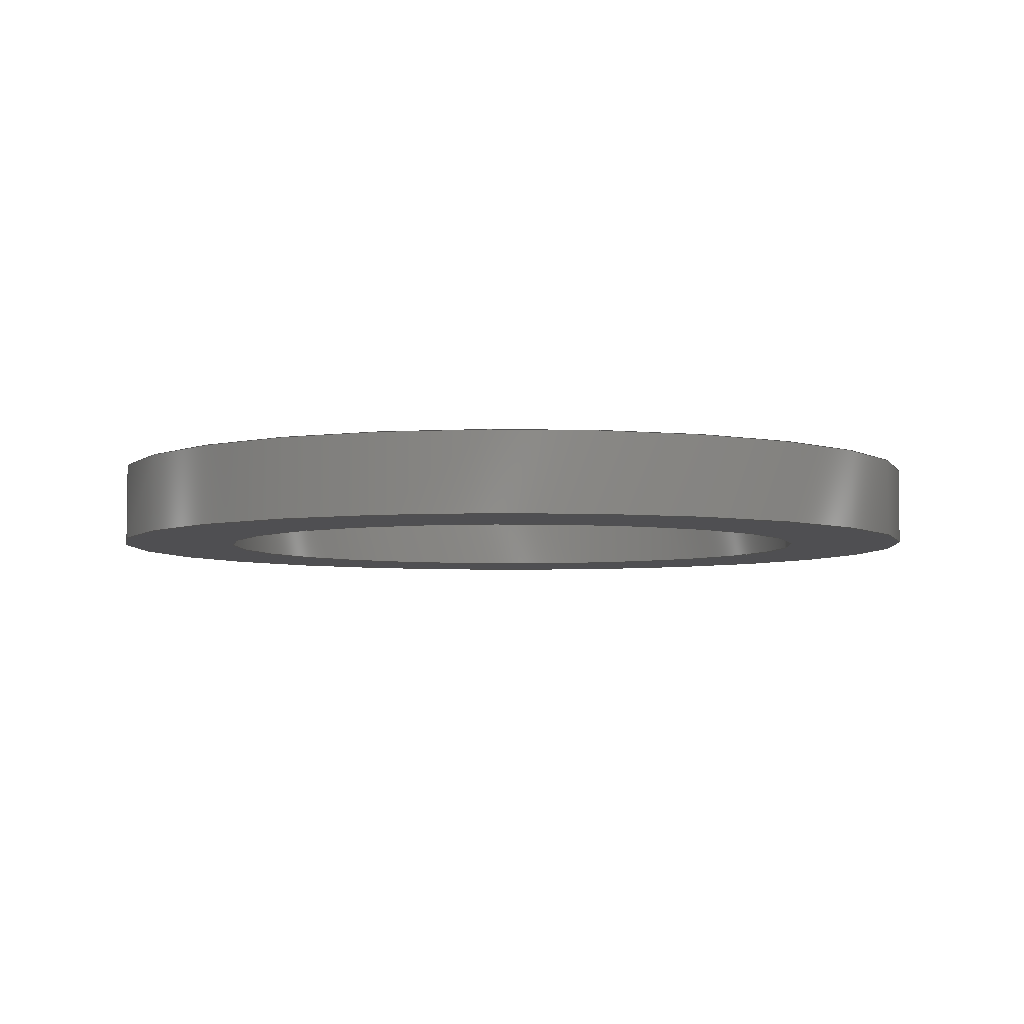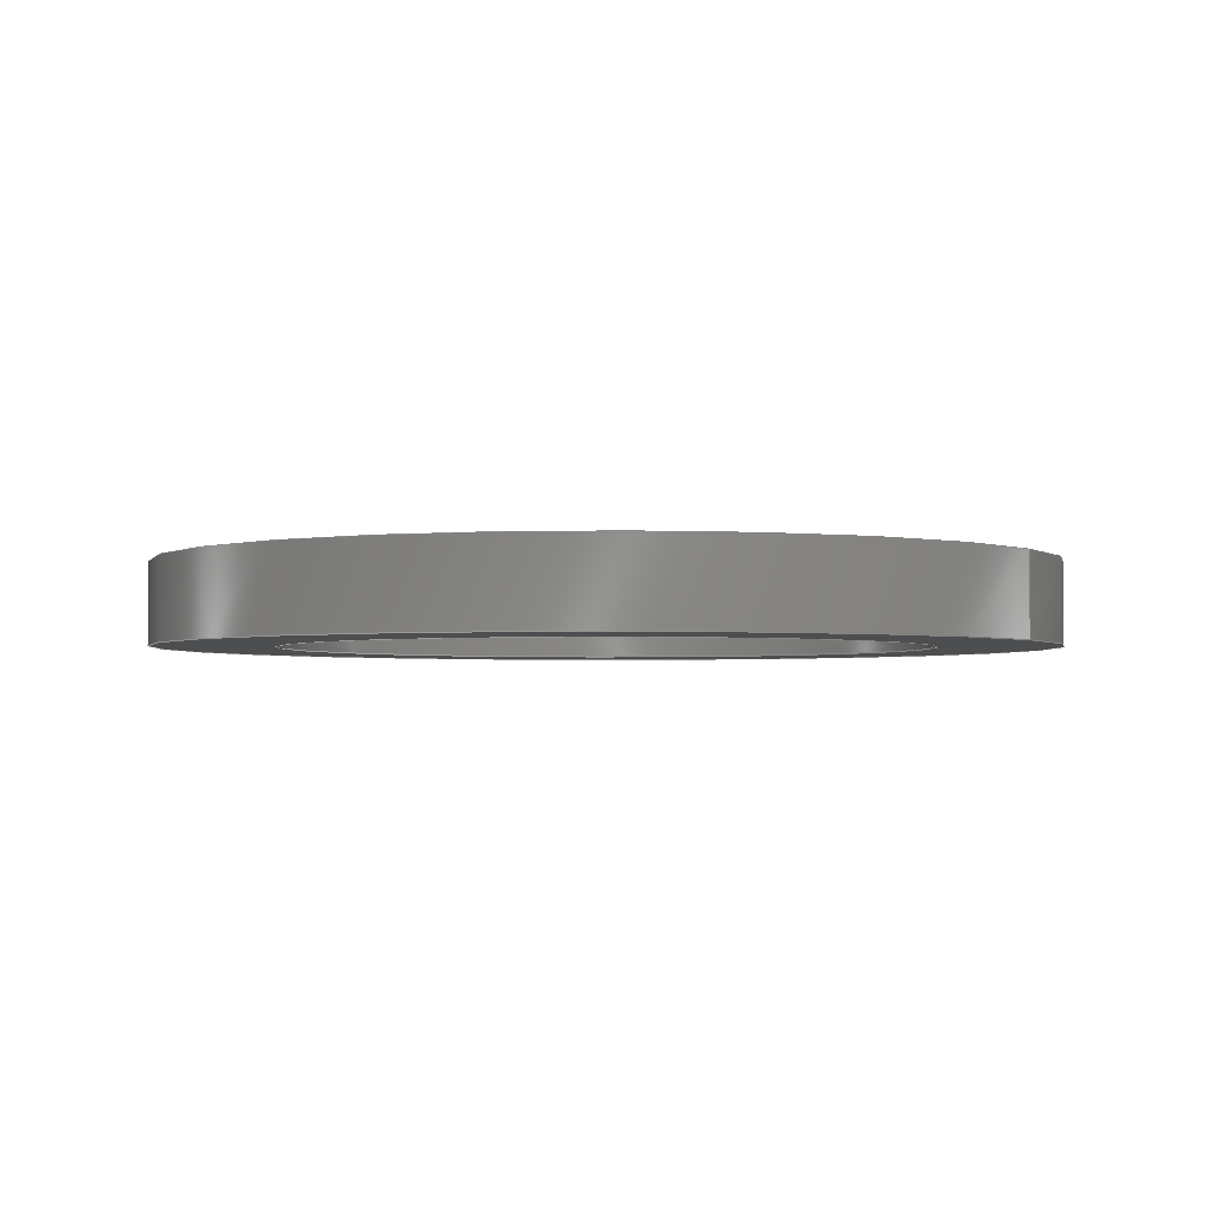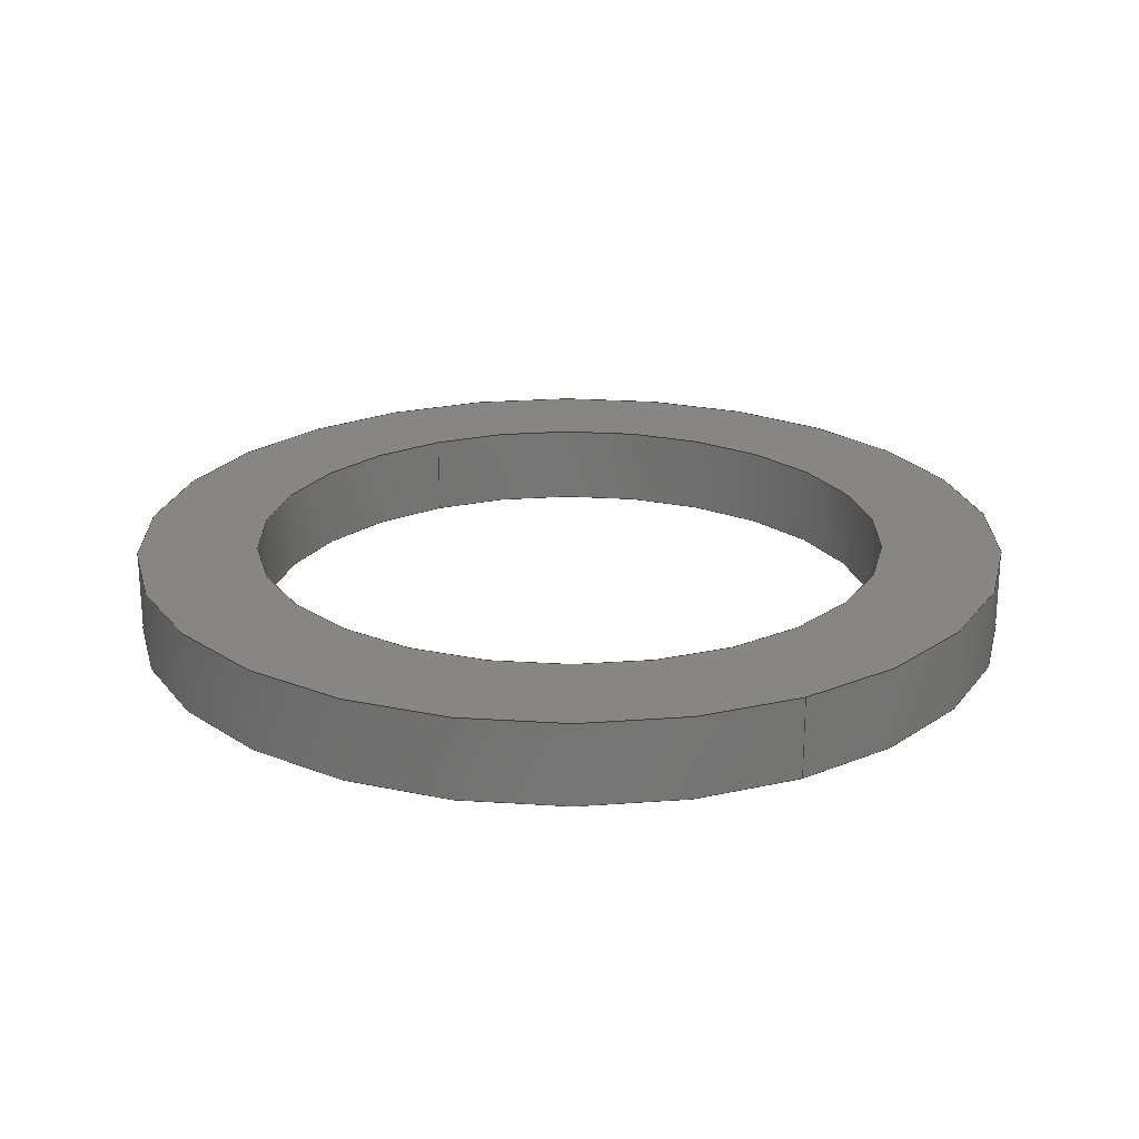
<metadata>
{"format":"step","ext":"step","renderer":"f3d","projection":"perspective","resolution":1024,"background":"white","views":[{"elev":-5.0,"azim":-94.0,"up":"+Y"},{"elev":-2.7,"azim":-57.6,"up":"+Y"},{"elev":22.6,"azim":151.9,"up":"+Y"}]}
</metadata>
<code>
ISO-10303-21;
DATA;
#1 = DIRECTION ( 'NONE',  ( 0, 0, 1 ) ) ;
#2 = PRODUCT_DEFINITION_FORMATION_WITH_SPECIFIED_SOURCE ( 'ANY', '', #126, .NOT_KNOWN. ) ;
#3 = DATE_AND_TIME ( #122, #234 ) ;
#4 = COORDINATED_UNIVERSAL_TIME_OFFSET ( 6, 0, .BEHIND. ) ;
#5 = EDGE_CURVE ( 'NONE', #85, #195, #84, .T. ) ;
#6 = PERSON_AND_ORGANIZATION ( #76, #95 ) ;
#7 = ORIENTED_EDGE ( 'NONE', *, *, #62, .F. ) ;
#8 = CC_DESIGN_APPROVAL ( #243, ( #165 ) ) ;
#9 = EDGE_CURVE ( 'NONE', #144, #222, #240, .T. ) ;
#10 = APPROVAL_DATE_TIME ( #166, #69 ) ;
#11 = DATE_AND_TIME ( #65, #116 ) ;
#12 = DIRECTION ( 'NONE',  ( 0, -0, 1 ) ) ;
#13 = EDGE_CURVE ( 'NONE', #106, #244, #49, .T. ) ;
#14 = ADVANCED_FACE ( 'NONE', ( #32, #28 ), #93, .F. ) ;
#15 = CALENDAR_DATE ( 2018, 9, 7 ) ;
#16 = ORIENTED_EDGE ( 'NONE', *, *, #5, .T. ) ;
#17 =( NAMED_UNIT ( * ) SI_UNIT ( $, .STERADIAN. ) SOLID_ANGLE_UNIT ( ) );
#18 = CARTESIAN_POINT ( 'NONE',  ( 0, 1, 0 ) ) ;
#19 = EDGE_CURVE ( 'NONE', #195, #85, #180, .T. ) ;
#20 = DIRECTION ( 'NONE',  ( 0, 1, 0 ) ) ;
#21 = COORDINATED_UNIVERSAL_TIME_OFFSET ( 6, 0, .BEHIND. ) ;
#22 = EDGE_CURVE ( 'NONE', #85, #106, #47, .T. ) ;
#23 = PERSON_AND_ORGANIZATION_ROLE ( 'classification_officer' ) ;
#24 = MECHANICAL_CONTEXT ( 'NONE', #37, 'mechanical' ) ;
#25 = LOCAL_TIME ( 11, 14, 52, #124 ) ;
#26 = VECTOR ( 'NONE', #206, 1000 ) ;
#27 = LINE ( 'NONE', #30, #223 ) ;
#28 = FACE_BOUND ( 'NONE', #77, .T. ) ;
#29 = DESIGN_CONTEXT ( 'detailed design', #233, 'design' ) ;
#30 = CARTESIAN_POINT ( 'NONE',  ( 0, 1, -4 ) ) ;
#31 = DIRECTION ( 'NONE',  ( 0, 1, 0 ) ) ;
#32 = FACE_OUTER_BOUND ( 'NONE', #114, .T. ) ;
#33 = CC_DESIGN_PERSON_AND_ORGANIZATION_ASSIGNMENT ( #129, #117, ( #111 ) ) ;
#34 = APPROVAL_PERSON_ORGANIZATION ( #145, #69, #44 ) ;
#35 = CARTESIAN_POINT ( 'NONE',  ( 0, 0, -4 ) ) ;
#36 = ORIENTED_EDGE ( 'NONE', *, *, #13, .T. ) ;
#37 = APPLICATION_CONTEXT ( 'configuration controlled 3d designs of mechanical parts and assemblies' ) ;
#38 = CARTESIAN_POINT ( 'NONE',  ( 0, 0, -5.5 ) ) ;
#39 = CARTESIAN_POINT ( 'NONE',  ( 0, 1, 0 ) ) ;
#40 = FACE_OUTER_BOUND ( 'NONE', #64, .T. ) ;
#41 = PLANE ( 'NONE',  #199 ) ;
#42 = APPROVAL_STATUS ( 'not_yet_approved' ) ;
#43 = PRODUCT_RELATED_PRODUCT_CATEGORY ( 'detail', '', ( #126 ) ) ;
#44 = APPROVAL_ROLE ( '' ) ;
#45 = PERSON_AND_ORGANIZATION_ROLE ( 'design_owner' ) ;
#46 = AXIS2_PLACEMENT_3D ( 'NONE', #113, #248, #208 ) ;
#47 = LINE ( 'NONE', #54, #26 ) ;
#48 = DATE_TIME_ROLE ( 'classification_date' ) ;
#49 = CIRCLE ( 'NONE', #149, 4 ) ;
#50 = ORIENTED_EDGE ( 'NONE', *, *, #90, .F. ) ;
#51 = CC_DESIGN_PERSON_AND_ORGANIZATION_ASSIGNMENT ( #120, #136, ( #2 ) ) ;
#52 = EDGE_CURVE ( 'NONE', #151, #139, #119, .T. ) ;
#53 = EDGE_LOOP ( 'NONE', ( #237, #202, #130, #100 ) ) ;
#54 = CARTESIAN_POINT ( 'NONE',  ( 4.899e-16, 1, 4 ) ) ;
#55 = DIRECTION ( 'NONE',  ( 0, 1, 0 ) ) ;
#56 = CARTESIAN_POINT ( 'NONE',  ( 4.899e-16, 1, 4 ) ) ;
#57 = FACE_OUTER_BOUND ( 'NONE', #53, .T. ) ;
#58 = CARTESIAN_POINT ( 'NONE',  ( 0, 0, 0 ) ) ;
#59 = FACE_BOUND ( 'NONE', #218, .T. ) ;
#60 = DIRECTION ( 'NONE',  ( 0, 0, -1 ) ) ;
#61 = CARTESIAN_POINT ( 'NONE',  ( 6.736e-16, 0, 5.5 ) ) ;
#62 = EDGE_CURVE ( 'NONE', #144, #151, #92, .T. ) ;
#63 = PRODUCT_DEFINITION_SHAPE ( 'NONE', 'NONE',  #111 ) ;
#64 = EDGE_LOOP ( 'NONE', ( #235, #16, #192, #97 ) ) ;
#65 = CALENDAR_DATE ( 2018, 9, 7 ) ;
#66 = CC_DESIGN_SECURITY_CLASSIFICATION ( #165, ( #2 ) ) ;
#67 = ORIENTED_EDGE ( 'NONE', *, *, #168, .F. ) ;
#68 = CARTESIAN_POINT ( 'NONE',  ( 0, 1, 0 ) ) ;
#69 = APPROVAL ( #215, 'UNSPECIFIED' ) ;
#70 = DIRECTION ( 'NONE',  ( -0, -1, -0 ) ) ;
#71 = PERSON_AND_ORGANIZATION ( #76, #95 ) ;
#72 = DIRECTION ( 'NONE',  ( 0, 1, 0 ) ) ;
#73 = CC_DESIGN_PERSON_AND_ORGANIZATION_ASSIGNMENT ( #209, #232, ( #2 ) ) ;
#74 = DIRECTION ( 'NONE',  ( 0, 1, 0 ) ) ;
#75 = CYLINDRICAL_SURFACE ( 'NONE', #230, 5.5 ) ;
#76 = PERSON ( 'UNSPECIFIED', 'UNSPECIFIED', 'UNSPECIFIED', ('UNSPECIFIED'), ('UNSPECIFIED'), ('UNSPECIFIED') ) ;
#77 = EDGE_LOOP ( 'NONE', ( #89, #36 ) ) ;
#78 = CARTESIAN_POINT ( 'NONE',  ( 0, 1, -4 ) ) ;
#79 = EDGE_CURVE ( 'NONE', #244, #106, #197, .T. ) ;
#80 = DIRECTION ( 'NONE',  ( 0, 0, -1 ) ) ;
#81 = CARTESIAN_POINT ( 'NONE',  ( 0, 1, 0 ) ) ;
#82 = CIRCLE ( 'NONE', #198, 5.5 ) ;
#83 = APPLICATION_PROTOCOL_DEFINITION ( 'international standard', 'config_control_design', 1994, #233 ) ;
#84 = CIRCLE ( 'NONE', #121, 4 ) ;
#85 = VERTEX_POINT ( 'NONE', #56 ) ;
#86 = EDGE_CURVE ( 'NONE', #195, #244, #27, .T. ) ;
#87 = COORDINATED_UNIVERSAL_TIME_OFFSET ( 6, 0, .BEHIND. ) ;
#88 = AXIS2_PLACEMENT_3D ( 'NONE', #58, #190, #246 ) ;
#89 = ORIENTED_EDGE ( 'NONE', *, *, #79, .T. ) ;
#90 = EDGE_CURVE ( 'NONE', #222, #144, #82, .T. ) ;
#91 = ADVANCED_FACE ( 'NONE', ( #40 ), #160, .F. ) ;
#92 = LINE ( 'NONE', #108, #167 ) ;
#93 = PLANE ( 'NONE',  #164 ) ;
#94 = DIRECTION ( 'NONE',  ( 0, 0, 1 ) ) ;
#95 = ORGANIZATION ( 'UNSPECIFIED', 'UNSPECIFIED', '' ) ;
#96 = CARTESIAN_POINT ( 'NONE',  ( 0, 0, 0 ) ) ;
#97 = ORIENTED_EDGE ( 'NONE', *, *, #13, .F. ) ;
#98 = EDGE_CURVE ( 'NONE', #139, #151, #125, .T. ) ;
#99 = DIRECTION ( 'NONE',  ( 0, -0, 1 ) ) ;
#100 = ORIENTED_EDGE ( 'NONE', *, *, #86, .F. ) ;
#101 = CYLINDRICAL_SURFACE ( 'NONE', #216, 5.5 ) ;
#102 = ORIENTED_EDGE ( 'NONE', *, *, #90, .T. ) ;
#103 = APPROVAL_PERSON_ORGANIZATION ( #214, #243, #213 ) ;
#104 = AXIS2_PLACEMENT_3D ( 'NONE', #68, #55, #224 ) ;
#105 = VECTOR ( 'NONE', #174, 1000 ) ;
#106 = VERTEX_POINT ( 'NONE', #207 ) ;
#107 = DIRECTION ( 'NONE',  ( 0, 1, 0 ) ) ;
#108 = CARTESIAN_POINT ( 'NONE',  ( 6.736e-16, 1, 5.5 ) ) ;
#109 = ADVANCED_FACE ( 'NONE', ( #118 ), #101, .T. ) ;
#110 = DIRECTION ( 'NONE',  ( -0, -1, -0 ) ) ;
#111 = PRODUCT_DEFINITION ( 'UNKNOWN', '', #2, #29 ) ;
#112 = DIRECTION ( 'NONE',  ( -0, -1, -0 ) ) ;
#113 = CARTESIAN_POINT ( 'NONE',  ( 0, 1, 0 ) ) ;
#114 = EDGE_LOOP ( 'NONE', ( #181, #141 ) ) ;
#115 =( LENGTH_UNIT ( ) NAMED_UNIT ( * ) SI_UNIT ( .MILLI., .METRE. ) );
#116 = LOCAL_TIME ( 11, 14, 52, #21 ) ;
#117 = PERSON_AND_ORGANIZATION_ROLE ( 'creator' ) ;
#118 = FACE_OUTER_BOUND ( 'NONE', #210, .T. ) ;
#119 = CIRCLE ( 'NONE', #219, 5.5 ) ;
#120 = PERSON_AND_ORGANIZATION ( #76, #95 ) ;
#121 = AXIS2_PLACEMENT_3D ( 'NONE', #204, #146, #94 ) ;
#122 = CALENDAR_DATE ( 2018, 9, 7 ) ;
#123 = APPROVAL ( #42, 'UNSPECIFIED' ) ;
#124 = COORDINATED_UNIVERSAL_TIME_OFFSET ( 6, 0, .BEHIND. ) ;
#125 = CIRCLE ( 'NONE', #225, 5.5 ) ;
#126 = PRODUCT ( '2807-0811-1000', '2807-0811-1000', '', ( #24 ) ) ;
#127 =( GEOMETRIC_REPRESENTATION_CONTEXT ( 3 ) GLOBAL_UNCERTAINTY_ASSIGNED_CONTEXT ( ( #132 ) ) GLOBAL_UNIT_ASSIGNED_CONTEXT ( ( #115, #189, #17 ) ) REPRESENTATION_CONTEXT ( 'NONE', 'WORKASPACE' ) );
#128 = DIRECTION ( 'NONE',  ( 0, 0, 1 ) ) ;
#129 = PERSON_AND_ORGANIZATION ( #76, #95 ) ;
#130 = ORIENTED_EDGE ( 'NONE', *, *, #79, .F. ) ;
#131 = CARTESIAN_POINT ( 'NONE',  ( 0, 1, -5.5 ) ) ;
#132 = UNCERTAINTY_MEASURE_WITH_UNIT (LENGTH_MEASURE( 1e-05 ), #115, 'distance_accuracy_value', 'NONE');
#133 = DIRECTION ( 'NONE',  ( 0, 0, 1 ) ) ;
#134 = ORIENTED_EDGE ( 'NONE', *, *, #98, .T. ) ;
#135 = AXIS2_PLACEMENT_3D ( 'NONE', #81, #110, #80 ) ;
#136 = PERSON_AND_ORGANIZATION_ROLE ( 'design_supplier' ) ;
#137 = AXIS2_PLACEMENT_3D ( 'NONE', #187, #72, #128 ) ;
#138 = PERSON_AND_ORGANIZATION ( #76, #95 ) ;
#139 = VERTEX_POINT ( 'NONE', #38 ) ;
#140 = CC_DESIGN_APPROVAL ( #123, ( #111 ) ) ;
#141 = ORIENTED_EDGE ( 'NONE', *, *, #52, .F. ) ;
#142 = CC_DESIGN_DATE_AND_TIME_ASSIGNMENT ( #177, #176, ( #111 ) ) ;
#143 = DATE_AND_TIME ( #15, #203 ) ;
#144 = VERTEX_POINT ( 'NONE', #226 ) ;
#145 = PERSON_AND_ORGANIZATION ( #76, #95 ) ;
#146 = DIRECTION ( 'NONE',  ( 0, 1, 0 ) ) ;
#147 = ORIENTED_EDGE ( 'NONE', *, *, #168, .T. ) ;
#148 = CARTESIAN_POINT ( 'NONE',  ( 0, 0, 0 ) ) ;
#149 = AXIS2_PLACEMENT_3D ( 'NONE', #169, #185, #242 ) ;
#150 = FACE_OUTER_BOUND ( 'NONE', #249, .T. ) ;
#151 = VERTEX_POINT ( 'NONE', #61 ) ;
#152 = DIRECTION ( 'NONE',  ( 0, 0, 1 ) ) ;
#153 = CC_DESIGN_APPROVAL ( #69, ( #2 ) ) ;
#154 = APPROVAL_DATE_TIME ( #143, #123 ) ;
#155 = ORIENTED_EDGE ( 'NONE', *, *, #19, .F. ) ;
#156 = DIRECTION ( 'NONE',  ( 0, 0, -1 ) ) ;
#157 = APPROVAL_STATUS ( 'not_yet_approved' ) ;
#158 = LOCAL_TIME ( 11, 14, 52, #217 ) ;
#159 = MANIFOLD_SOLID_BREP ( 'Boss-Extrude1', #188 ) ;
#160 = CYLINDRICAL_SURFACE ( 'NONE', #46, 4 ) ;
#161 = ADVANCED_FACE ( 'NONE', ( #227, #59 ), #41, .T. ) ;
#162 = ORIENTED_EDGE ( 'NONE', *, *, #52, .T. ) ;
#163 = ADVANCED_FACE ( 'NONE', ( #150 ), #75, .T. ) ;
#164 = AXIS2_PLACEMENT_3D ( 'NONE', #148, #107, #12 ) ;
#165 = SECURITY_CLASSIFICATION ( '', '', #194 ) ;
#166 = DATE_AND_TIME ( #221, #25 ) ;
#167 = VECTOR ( 'NONE', #70, 1000 ) ;
#168 = EDGE_CURVE ( 'NONE', #222, #139, #220, .T. ) ;
#169 = CARTESIAN_POINT ( 'NONE',  ( 0, 0, 0 ) ) ;
#170 = CYLINDRICAL_SURFACE ( 'NONE', #135, 4 ) ;
#171 = APPLICATION_PROTOCOL_DEFINITION ( 'international standard', 'config_control_design', 1994, #37 ) ;
#172 = ORIENTED_EDGE ( 'NONE', *, *, #62, .T. ) ;
#173 = DIRECTION ( 'NONE',  ( -0, -1, -0 ) ) ;
#174 = DIRECTION ( 'NONE',  ( -0, -1, -0 ) ) ;
#175 = APPROVAL_ROLE ( '' ) ;
#176 = DATE_TIME_ROLE ( 'creation_date' ) ;
#177 = DATE_AND_TIME ( #196, #158 ) ;
#178 = CC_DESIGN_PERSON_AND_ORGANIZATION_ASSIGNMENT ( #71, #23, ( #165 ) ) ;
#179 = ORIENTED_EDGE ( 'NONE', *, *, #9, .T. ) ;
#180 = CIRCLE ( 'NONE', #104, 4 ) ;
#181 = ORIENTED_EDGE ( 'NONE', *, *, #98, .F. ) ;
#182 = ADVANCED_BREP_SHAPE_REPRESENTATION ( '2807-0811-1000', ( #159, #88 ), #127 ) ;
#183 = ORIENTED_EDGE ( 'NONE', *, *, #9, .F. ) ;
#184 = DIRECTION ( 'NONE',  ( 0, 0, 1 ) ) ;
#185 = DIRECTION ( 'NONE',  ( 0, 1, 0 ) ) ;
#186 = AXIS2_PLACEMENT_3D ( 'NONE', #193, #228, #133 ) ;
#187 = CARTESIAN_POINT ( 'NONE',  ( 0, 1, 0 ) ) ;
#188 = CLOSED_SHELL ( 'NONE', ( #200, #163, #161, #14, #109, #91 ) ) ;
#189 =( NAMED_UNIT ( * ) PLANE_ANGLE_UNIT ( ) SI_UNIT ( $, .RADIAN. ) );
#190 = DIRECTION ( 'NONE',  ( 0, 0, 1 ) ) ;
#191 = DIRECTION ( 'NONE',  ( -0, -1, -0 ) ) ;
#192 = ORIENTED_EDGE ( 'NONE', *, *, #86, .T. ) ;
#193 = CARTESIAN_POINT ( 'NONE',  ( 0, 0, 0 ) ) ;
#194 = SECURITY_CLASSIFICATION_LEVEL ( 'unclassified' ) ;
#195 = VERTEX_POINT ( 'NONE', #78 ) ;
#196 = CALENDAR_DATE ( 2018, 9, 7 ) ;
#197 = CIRCLE ( 'NONE', #186, 4 ) ;
#198 = AXIS2_PLACEMENT_3D ( 'NONE', #39, #20, #1 ) ;
#199 = AXIS2_PLACEMENT_3D ( 'NONE', #212, #211, #99 ) ;
#200 = ADVANCED_FACE ( 'NONE', ( #57 ), #170, .F. ) ;
#201 = APPROVAL_PERSON_ORGANIZATION ( #138, #123, #175 ) ;
#202 = ORIENTED_EDGE ( 'NONE', *, *, #22, .T. ) ;
#203 = LOCAL_TIME ( 11, 14, 52, #87 ) ;
#204 = CARTESIAN_POINT ( 'NONE',  ( 0, 1, 0 ) ) ;
#205 = CC_DESIGN_DATE_AND_TIME_ASSIGNMENT ( #11, #48, ( #165 ) ) ;
#206 = DIRECTION ( 'NONE',  ( -0, -1, -0 ) ) ;
#207 = CARTESIAN_POINT ( 'NONE',  ( 4.899e-16, 0, 4 ) ) ;
#208 = DIRECTION ( 'NONE',  ( 0, 0, -1 ) ) ;
#209 = PERSON_AND_ORGANIZATION ( #76, #95 ) ;
#210 = EDGE_LOOP ( 'NONE', ( #7, #50, #147, #134 ) ) ;
#211 = DIRECTION ( 'NONE',  ( 0, 1, 0 ) ) ;
#212 = CARTESIAN_POINT ( 'NONE',  ( 0, 1, 0 ) ) ;
#213 = APPROVAL_ROLE ( '' ) ;
#214 = PERSON_AND_ORGANIZATION ( #76, #95 ) ;
#215 = APPROVAL_STATUS ( 'not_yet_approved' ) ;
#216 = AXIS2_PLACEMENT_3D ( 'NONE', #18, #173, #60 ) ;
#217 = COORDINATED_UNIVERSAL_TIME_OFFSET ( 6, 0, .BEHIND. ) ;
#218 = EDGE_LOOP ( 'NONE', ( #155, #236 ) ) ;
#219 = AXIS2_PLACEMENT_3D ( 'NONE', #241, #31, #184 ) ;
#220 = LINE ( 'NONE', #245, #105 ) ;
#221 = CALENDAR_DATE ( 2018, 9, 7 ) ;
#222 = VERTEX_POINT ( 'NONE', #131 ) ;
#223 = VECTOR ( 'NONE', #191, 1000 ) ;
#224 = DIRECTION ( 'NONE',  ( 0, 0, 1 ) ) ;
#225 = AXIS2_PLACEMENT_3D ( 'NONE', #96, #74, #152 ) ;
#226 = CARTESIAN_POINT ( 'NONE',  ( 6.736e-16, 1, 5.5 ) ) ;
#227 = FACE_OUTER_BOUND ( 'NONE', #229, .T. ) ;
#228 = DIRECTION ( 'NONE',  ( 0, 1, 0 ) ) ;
#229 = EDGE_LOOP ( 'NONE', ( #102, #179 ) ) ;
#230 = AXIS2_PLACEMENT_3D ( 'NONE', #231, #112, #156 ) ;
#231 = CARTESIAN_POINT ( 'NONE',  ( 0, 1, 0 ) ) ;
#232 = PERSON_AND_ORGANIZATION_ROLE ( 'creator' ) ;
#233 = APPLICATION_CONTEXT ( 'configuration controlled 3d designs of mechanical parts and assemblies' ) ;
#234 = LOCAL_TIME ( 11, 14, 52, #4 ) ;
#235 = ORIENTED_EDGE ( 'NONE', *, *, #22, .F. ) ;
#236 = ORIENTED_EDGE ( 'NONE', *, *, #5, .F. ) ;
#237 = ORIENTED_EDGE ( 'NONE', *, *, #19, .T. ) ;
#238 = CC_DESIGN_PERSON_AND_ORGANIZATION_ASSIGNMENT ( #6, #45, ( #126 ) ) ;
#239 = APPROVAL_DATE_TIME ( #3, #243 ) ;
#240 = CIRCLE ( 'NONE', #137, 5.5 ) ;
#241 = CARTESIAN_POINT ( 'NONE',  ( 0, 0, 0 ) ) ;
#242 = DIRECTION ( 'NONE',  ( 0, 0, 1 ) ) ;
#243 = APPROVAL ( #157, 'UNSPECIFIED' ) ;
#244 = VERTEX_POINT ( 'NONE', #35 ) ;
#245 = CARTESIAN_POINT ( 'NONE',  ( 0, 1, -5.5 ) ) ;
#246 = DIRECTION ( 'NONE',  ( 1, 0, 0 ) ) ;
#247 = SHAPE_DEFINITION_REPRESENTATION ( #63, #182 ) ;
#248 = DIRECTION ( 'NONE',  ( -0, -1, -0 ) ) ;
#249 = EDGE_LOOP ( 'NONE', ( #183, #172, #162, #67 ) ) ;
ENDSEC;
END-ISO-10303-21;

</code>
